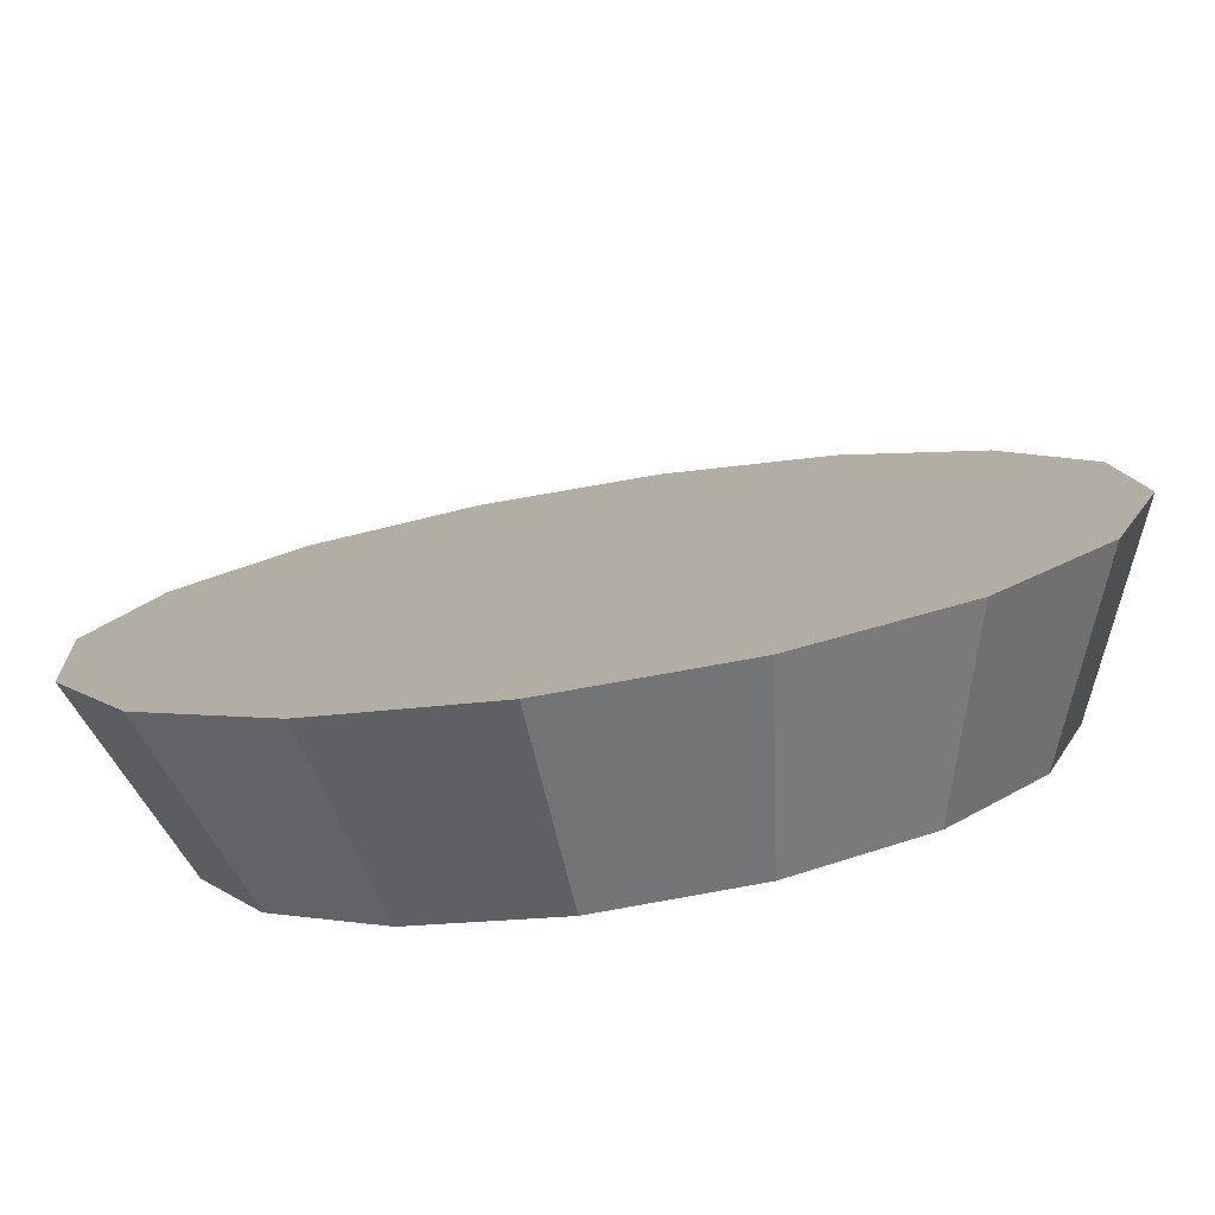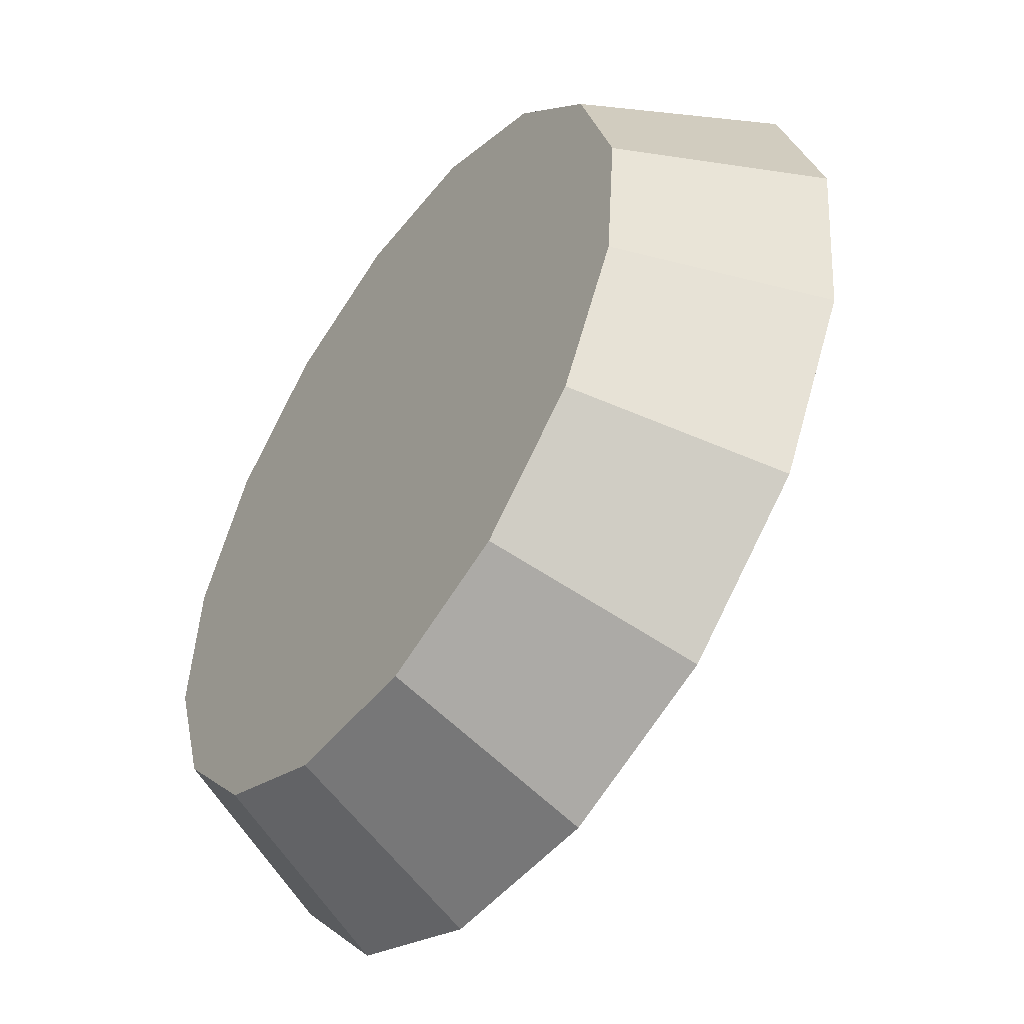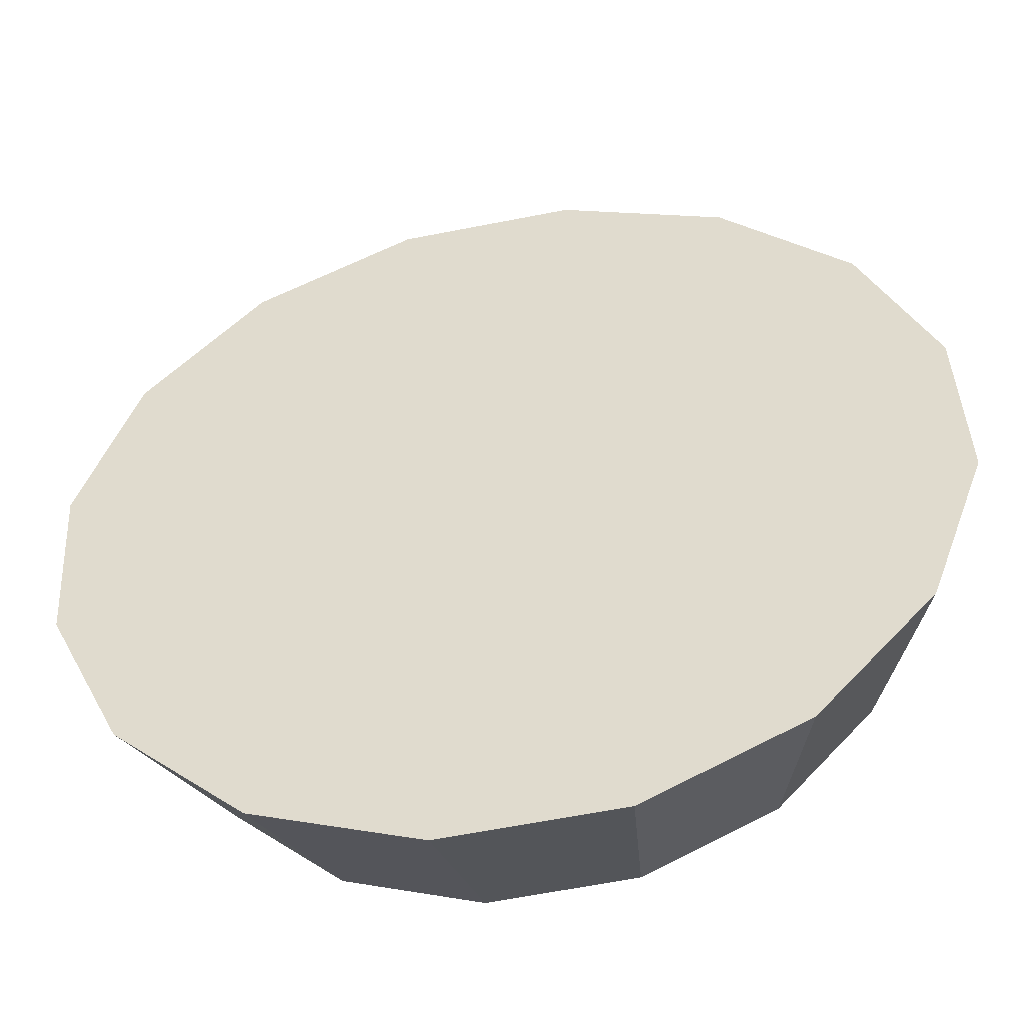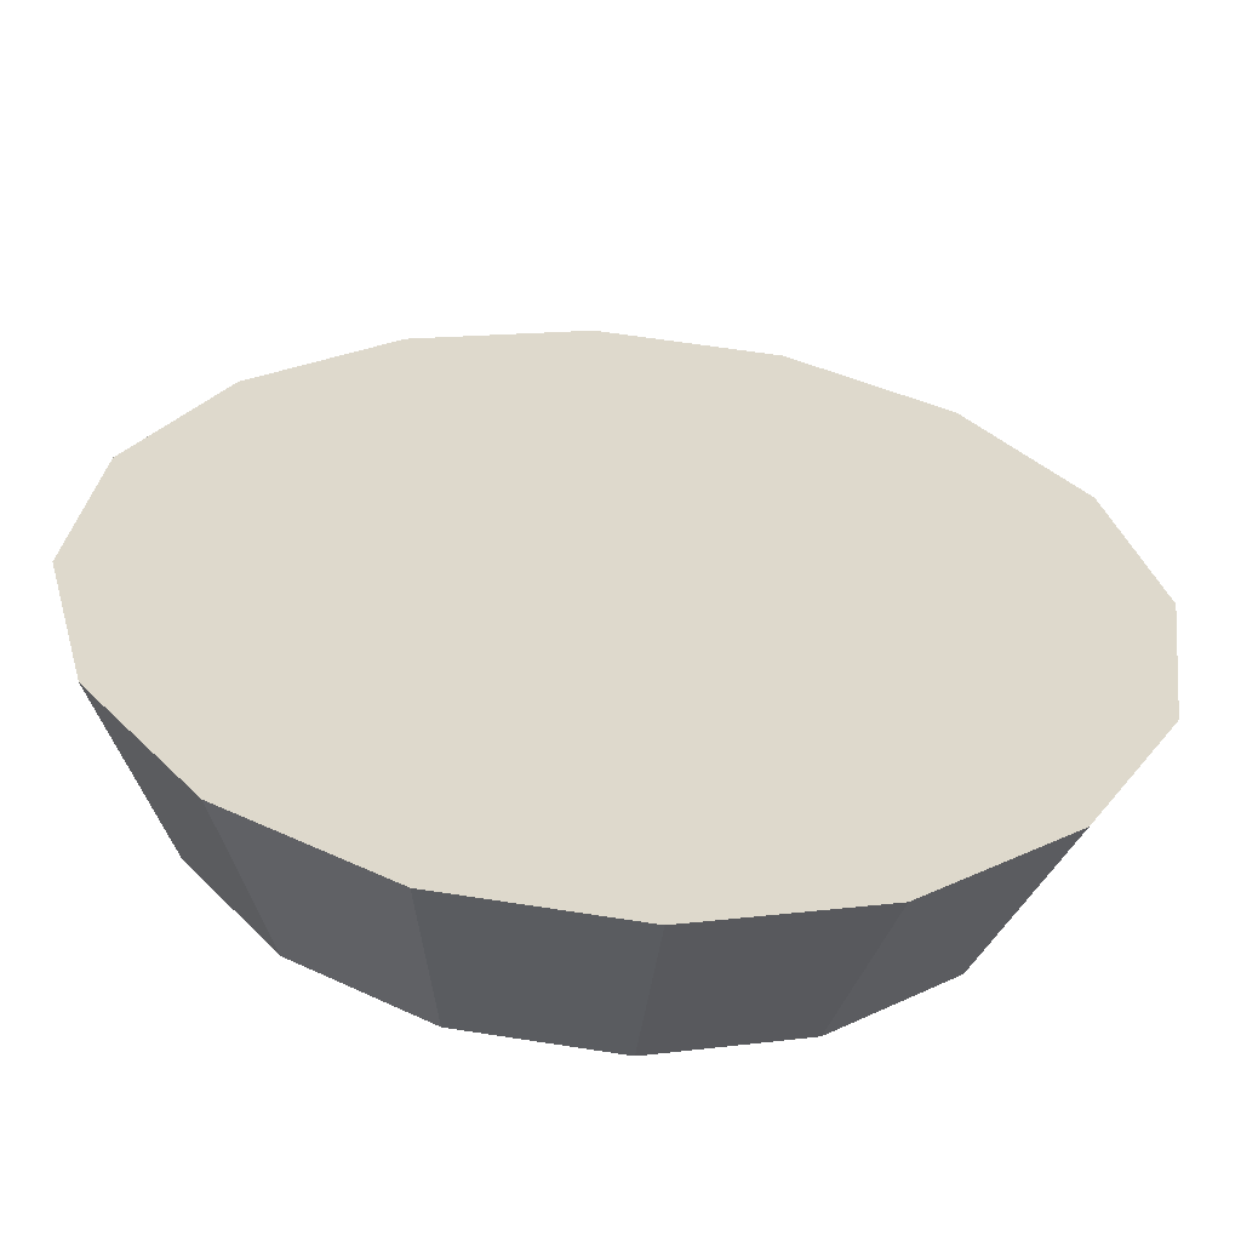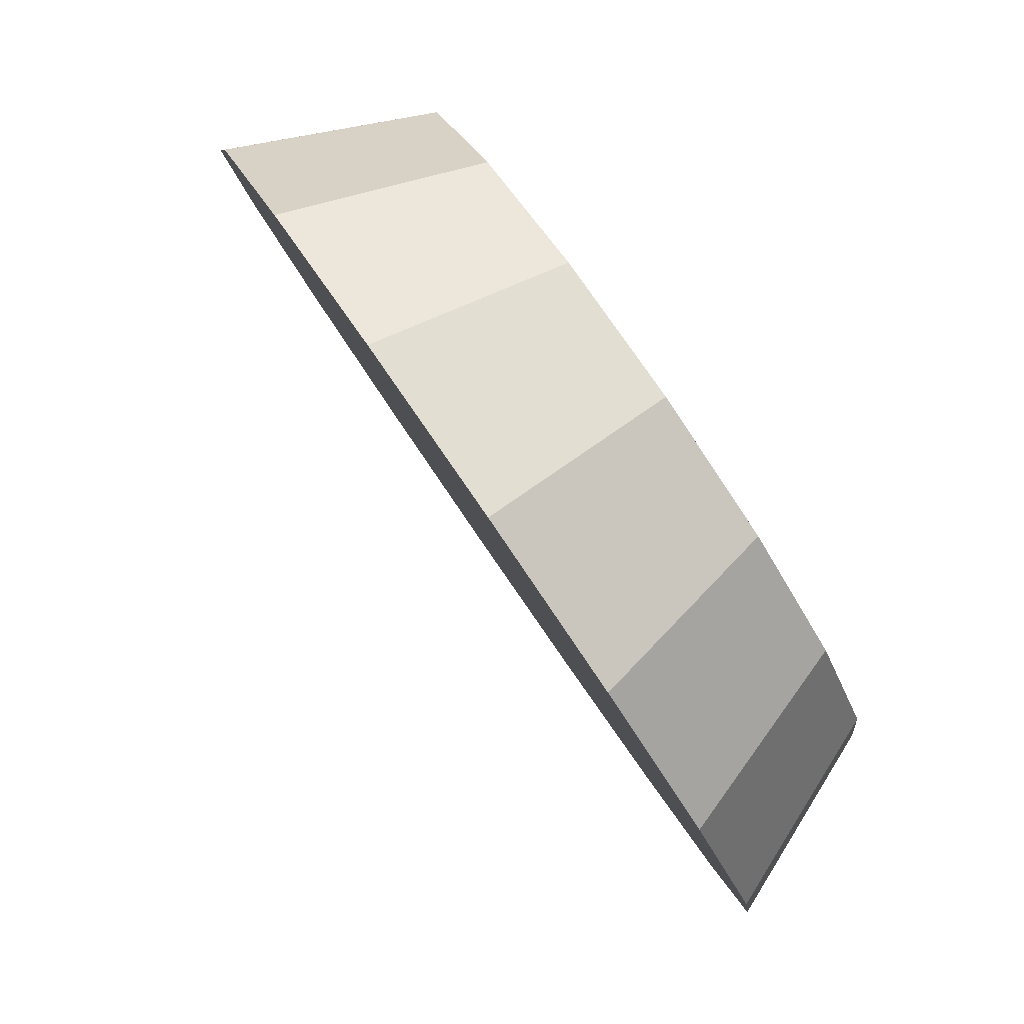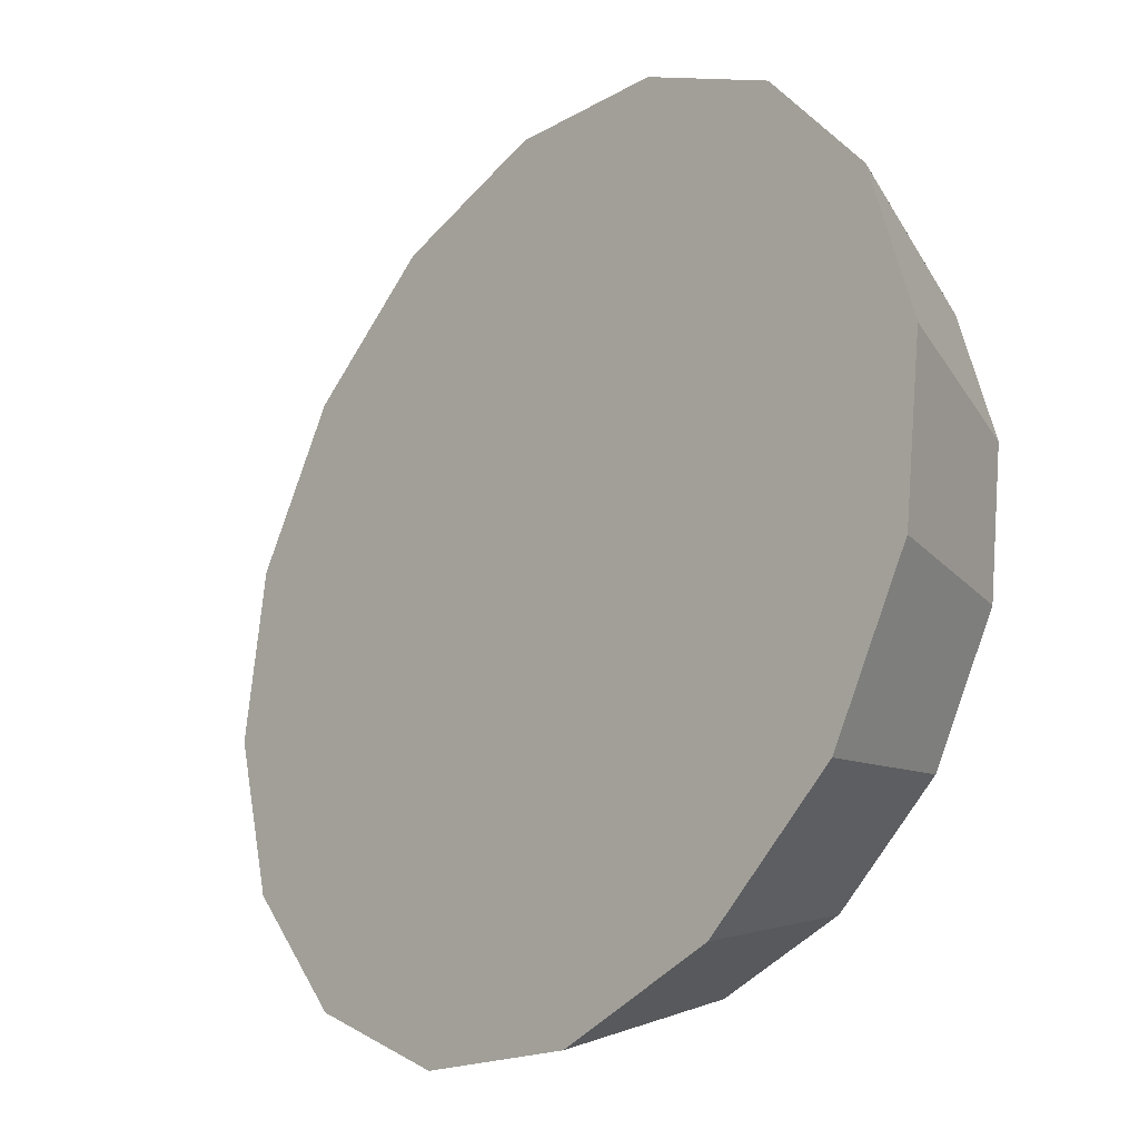
<metadata>
{"format":"obj","ext":"obj","renderer":"f3d","projection":"perspective","resolution":1024,"background":"white","views":[{"elev":-41.0,"azim":-33.4,"up":"+Z"},{"elev":26.9,"azim":-141.4,"up":"+Y"},{"elev":-10.7,"azim":-31.4,"up":"+Z"},{"elev":-21.1,"azim":-50.8,"up":"+Z"},{"elev":5.5,"azim":41.1,"up":"+Y"},{"elev":43.0,"azim":28.4,"up":"+Z"}]}
</metadata>
<code>
v -5.045 -2.215 -1.903
v -5.063 -2.171 -1.88
v -5.095 -2.131 -1.872
v -5.136 -2.099 -1.88
v -5.179 -2.081 -1.903
v -5.218 -2.079 -1.938
v -5.247 -2.094 -1.978
v -5.262 -2.123 -2.019
v -5.26 -2.162 -2.054
v -5.242 -2.205 -2.077
v -5.21 -2.246 -2.085
v -5.169 -2.277 -2.077
v -5.126 -2.296 -2.054
v -5.087 -2.298 -2.019
v -5.058 -2.283 -1.978
v -5.043 -2.254 -1.938
v -5.152 -2.188 -1.978
v -5.152 -2.188 -1.978
v -5.152 -2.188 -1.978
v -5.152 -2.188 -1.978
v -5.152 -2.188 -1.978
v -5.152 -2.188 -1.978
v -5.152 -2.188 -1.978
v -5.152 -2.188 -1.978
v -5.152 -2.188 -1.978
v -5.152 -2.188 -1.978
v -5.152 -2.188 -1.978
v -5.152 -2.188 -1.978
v -5.152 -2.188 -1.978
v -5.152 -2.188 -1.978
v -5.152 -2.188 -1.978
v -5.152 -2.188 -1.978
v -5.058 -2.258 -1.846
v -5.08 -2.205 -1.818
v -5.119 -2.155 -1.808
v -5.169 -2.116 -1.818
v -5.222 -2.094 -1.846
v -5.27 -2.092 -1.888
v -5.305 -2.11 -1.938
v -5.323 -2.145 -1.988
v -5.321 -2.193 -2.03
v -5.299 -2.246 -2.059
v -5.26 -2.295 -2.068
v -5.21 -2.334 -2.059
v -5.157 -2.357 -2.03
v -5.109 -2.359 -1.988
v -5.074 -2.341 -1.938
v -5.056 -2.305 -1.888
v -5.189 -2.225 -1.938
v -5.189 -2.225 -1.938
v -5.189 -2.225 -1.938
v -5.189 -2.225 -1.938
v -5.189 -2.225 -1.938
v -5.189 -2.225 -1.938
v -5.189 -2.225 -1.938
v -5.189 -2.225 -1.938
v -5.189 -2.225 -1.938
v -5.189 -2.225 -1.938
v -5.189 -2.225 -1.938
v -5.189 -2.225 -1.938
v -5.189 -2.225 -1.938
v -5.189 -2.225 -1.938
v -5.189 -2.225 -1.938
v -5.189 -2.225 -1.938
f 33 34 49
f 49 34 50
f 34 35 50
f 50 35 51
f 35 36 51
f 51 36 52
f 36 37 52
f 52 37 53
f 37 38 53
f 53 38 54
f 38 39 54
f 54 39 55
f 39 40 55
f 55 40 56
f 40 41 56
f 56 41 57
f 41 42 57
f 57 42 58
f 42 43 58
f 58 43 59
f 43 44 59
f 59 44 60
f 44 45 60
f 60 45 61
f 45 46 61
f 61 46 62
f 46 47 62
f 62 47 63
f 47 48 63
f 63 48 64
f 48 33 64
f 64 33 49
f 2 1 17
f 2 17 18
f 3 2 18
f 3 18 19
f 4 3 19
f 4 19 20
f 5 4 20
f 5 20 21
f 6 5 21
f 6 21 22
f 7 6 22
f 7 22 23
f 8 7 23
f 8 23 24
f 9 8 24
f 9 24 25
f 10 9 25
f 10 25 26
f 11 10 26
f 11 26 27
f 12 11 27
f 12 27 28
f 13 12 28
f 13 28 29
f 14 13 29
f 14 29 30
f 15 14 30
f 15 30 31
f 16 15 31
f 16 31 32
f 1 16 32
f 1 32 17
f 49 50 17
f 17 50 18
f 50 51 18
f 18 51 19
f 51 52 19
f 19 52 20
f 52 53 20
f 20 53 21
f 53 54 21
f 21 54 22
f 54 55 22
f 22 55 23
f 55 56 23
f 23 56 24
f 56 57 24
f 24 57 25
f 57 58 25
f 25 58 26
f 58 59 26
f 26 59 27
f 59 60 27
f 27 60 28
f 60 61 28
f 28 61 29
f 61 62 29
f 29 62 30
f 62 63 30
f 30 63 31
f 63 64 31
f 31 64 32
f 64 49 32
f 32 49 17
f 1 2 33
f 33 2 34
f 2 3 34
f 34 3 35
f 3 4 35
f 35 4 36
f 4 5 36
f 36 5 37
f 5 6 37
f 37 6 38
f 6 7 38
f 38 7 39
f 7 8 39
f 39 8 40
f 8 9 40
f 40 9 41
f 9 10 41
f 41 10 42
f 10 11 42
f 42 11 43
f 11 12 43
f 43 12 44
f 12 13 44
f 44 13 45
f 13 14 45
f 45 14 46
f 14 15 46
f 46 15 47
f 15 16 47
f 47 16 48
f 16 1 48
f 48 1 33

</code>
